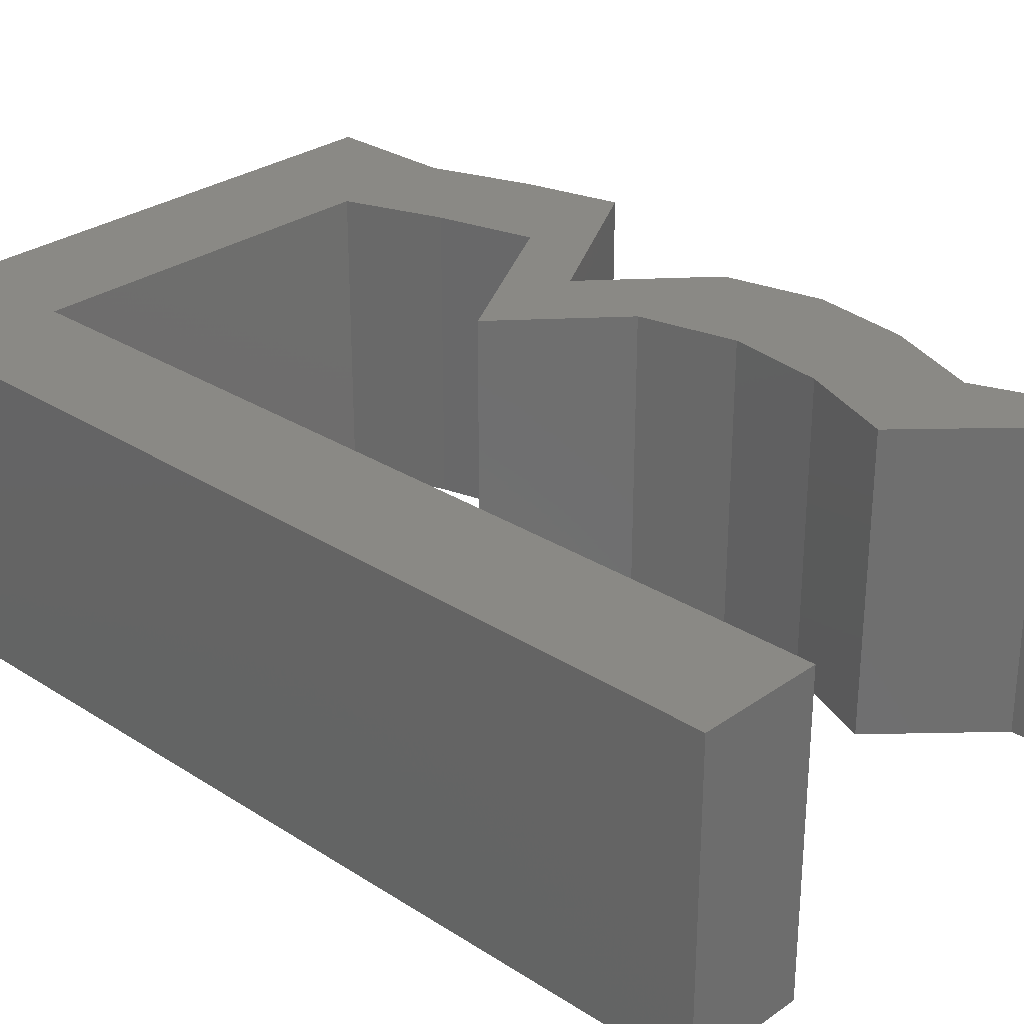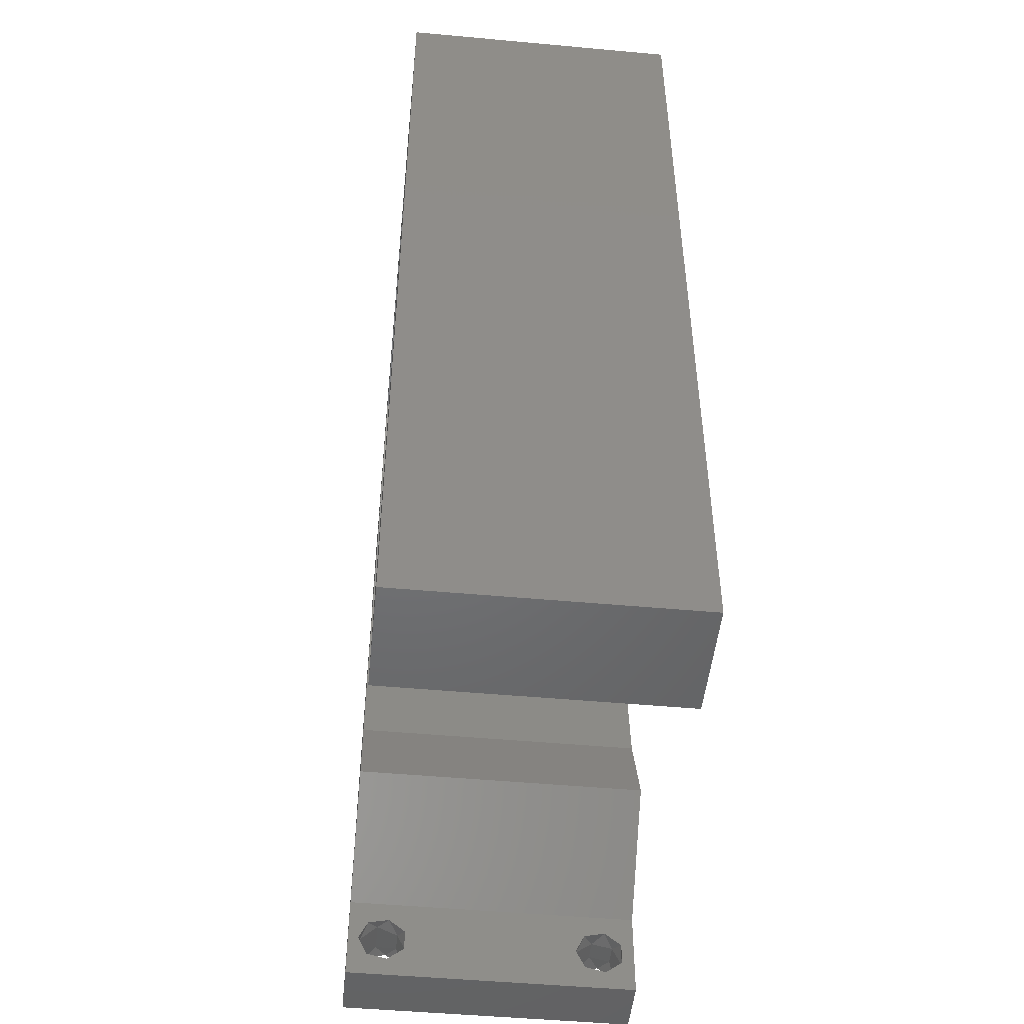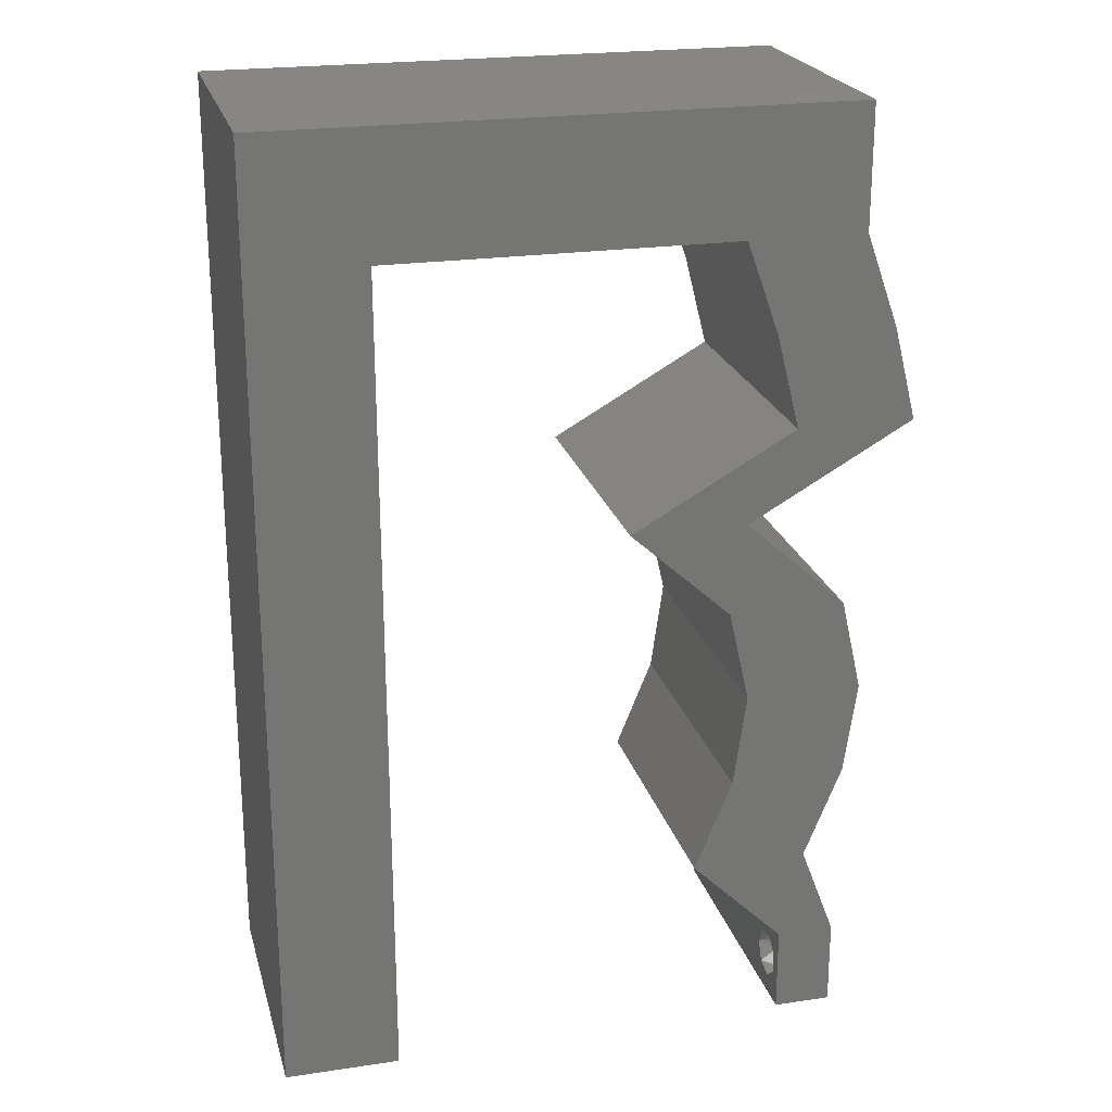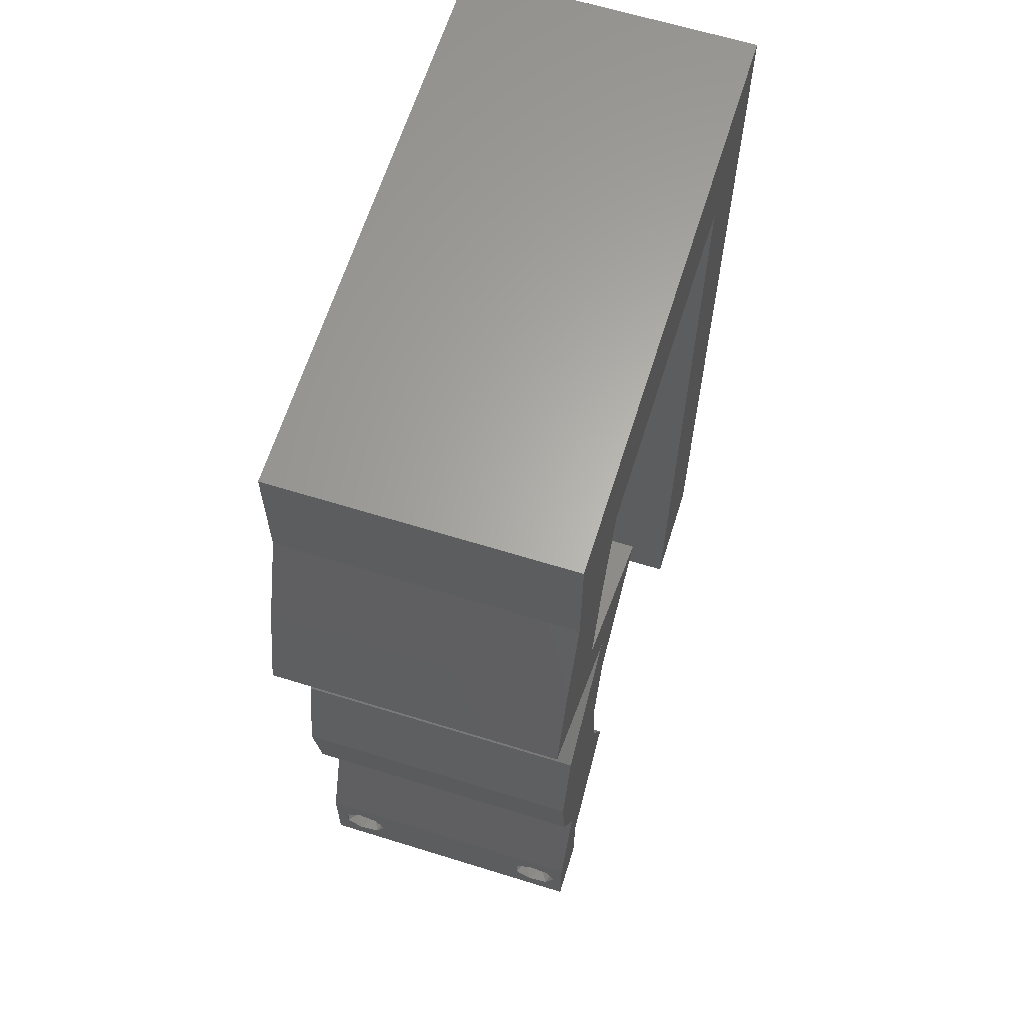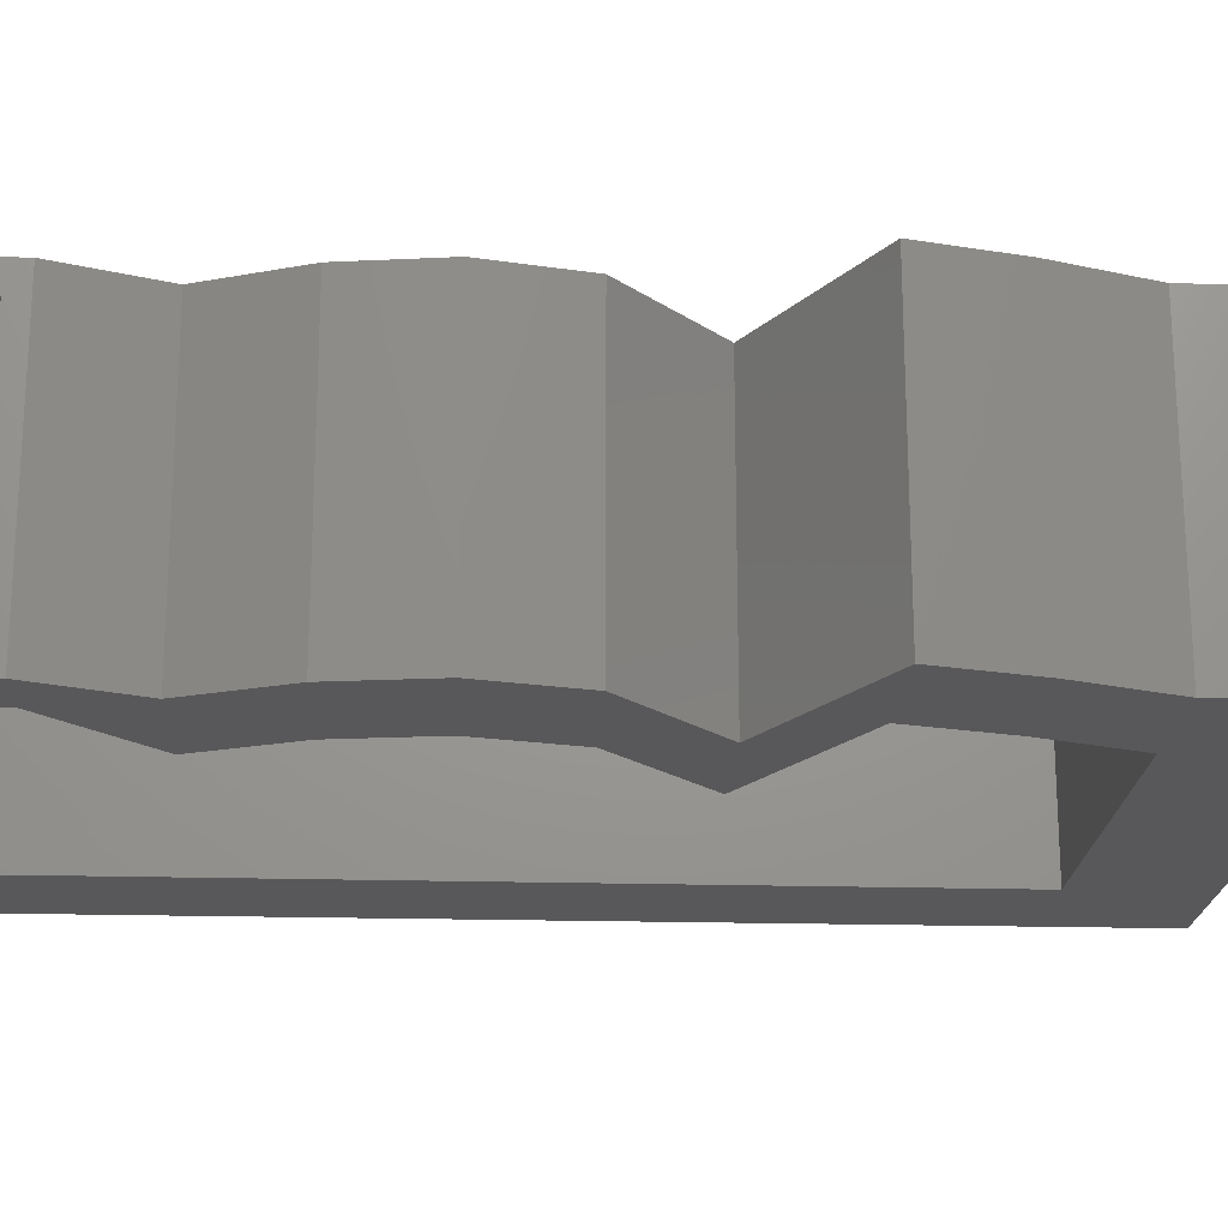
<metadata>
{"format":"stl","ext":"stl","renderer":"f3d","projection":"perspective","resolution":1024,"background":"white","views":[{"elev":28.9,"azim":-46.3,"up":"+Z"},{"elev":-49.2,"azim":-95.8,"up":"+Y"},{"elev":22.6,"azim":-14.3,"up":"+Y"},{"elev":63.8,"azim":107.4,"up":"+Y"},{"elev":-20.0,"azim":87.1,"up":"+Z"}]}
</metadata>
<code>
# stl→obj: 246 verts, 496 faces
v 0.04 0 0.01
v 0.04 -0.006 0.01
v 0.04 -0.002262 0.003932
v 0.04 -0.003 0.0159
v 0.04 -0.001671 0.00134
v 0.04 0 0
v 0.04 -0.001343 0.002778
v 0.04 -0.004657 0.002778
v 0.04 -0.006 0
v 0.04 -0.004329 0.00134
v 0.04 -0.003 0.0007
v 0.04 -0.002262 0.01913
v 0.04 -0.001343 0.01798
v 0.04 0 0.02
v 0.04 -0.004657 0.01798
v 0.04 -0.003738 0.01913
v 0.04 -0.006 0.02
v 0.04 -0.001671 0.01654
v 0.04 -0.004329 0.01654
v 0.04 -0.003738 0.003932
v 0.036 -0.006 0.01
v 0.036 0 0.01
v 0.036 -0.002262 0.003932
v 0.036 -0.003 0.0159
v 0.036 -0.001343 0.002778
v 0.036 0 0
v 0.036 -0.001671 0.00134
v 0.036 -0.004329 0.00134
v 0.036 -0.006 0
v 0.036 -0.004657 0.002778
v 0.036 -0.003 0.0007
v 0.036 -0.003738 0.01913
v 0.036 -0.004657 0.01798
v 0.036 -0.006 0.02
v 0.036 0 0.02
v 0.036 -0.001343 0.01798
v 0.036 -0.002262 0.01913
v 0.036 -0.004329 0.01654
v 0.036 -0.001671 0.01654
v 0.036 -0.003738 0.003932
v 0 0.048 0.02
v 0.007867 0.0515 0.02
v 0 0.06 0.02
v 0.03757 0.006438 0.02
v 0.04017 0.01288 0.02
v 0.03206 0.01288 0.02
v 0 -0.006 0.02
v 0.008 -0.006 0.02
v 0.004 -0.001837 0.02
v 0.04 0.0515 0.02
v 0.03418 0.04506 0.02
v 0.04229 0.04506 0.02
v 0.02946 0.006438 0.02
v 0 0.036 0.02
v 0 0.024 0.02
v 0.00792 0.0309 0.02
v 0.007894 0.0412 0.02
v 0.03189 0.0515 0.02
v 0.03781 0.04215 0.02
v 0.0365 0.01676 0.02
v 0.01 0.06 0.02
v 0.007947 0.0206 0.02
v 0.004 0.00514 0.02
v 0 0 0.02
v 0.008 0 0.02
v 0.03822 0.03541 0.02
v 0.0439 0.03863 0.02
v 0.03975 0.03939 0.02
v 0.03579 0.03863 0.02
v 0.03962 0.02575 0.02
v 0.03151 0.02575 0.02
v 0.03667 0.02158 0.02
v 0.04 0.06 0.02
v 0.03 0.06 0.02
v 0.03547 0.05575 0.02
v 0.02 0.06 0.02
v 0.01444 0.05575 0.02
v 0.02544 0.05575 0.02
v 0.007973 0.0103 0.02
v 0 0.012 0.02
v 0.03296 0.01931 0.02
v 0.038 -0.003 0.02
v 0.04107 0.01931 0.02
v 0.01988 0.0515 0.02
v 0.03254 0.03219 0.02
v 0.02443 0.03219 0.02
v 0.03011 0.03541 0.02
v 0 -0.006 0.01
v 0 -0.003 0.015
v 0 0 0.01
v 0 -0.006 0
v 0 -0.003 0.005
v 0 0 0
v 0.004 -0.006 0.015
v 0.008 -0.006 0.01
v 0.004 -0.006 0.005
v 0.008 -0.006 0
v 0 0.06 0
v 0 0.051 0.0086
v 0 0.06 0.01
v 0 0.009 0.0114
v 0 0.048 0
v 0 0.0415 0.009767
v 0 0.03 0.01
v 0 0.036 0
v 0 0.024 0
v 0 0.0185 0.01023
v 0 0.012 0
v 0 0.005337 0.005128
v 0 0.05466 0.01487
v 0.007867 0.0515 0
v 0.03757 0.006438 0
v 0.03206 0.01288 0
v 0.04017 0.01288 0
v 0.004 -0.001837 0
v 0.03418 0.04506 0
v 0.04 0.0515 0
v 0.04229 0.04506 0
v 0.02946 0.006438 0
v 0.00792 0.0309 0
v 0.007894 0.0412 0
v 0.03189 0.0515 0
v 0.03781 0.04215 0
v 0.0365 0.01676 0
v 0.01 0.06 0
v 0.007947 0.0206 0
v 0.004 0.00514 0
v 0.008 0 0
v 0.03822 0.03541 0
v 0.03975 0.03939 0
v 0.0439 0.03863 0
v 0.03579 0.03863 0
v 0.03962 0.02575 0
v 0.03667 0.02158 0
v 0.03151 0.02575 0
v 0.04 0.06 0
v 0.03547 0.05575 0
v 0.03 0.06 0
v 0.02 0.06 0
v 0.01444 0.05575 0
v 0.02544 0.05575 0
v 0.007973 0.0103 0
v 0.03296 0.01931 0
v 0.038 -0.003 0
v 0.04107 0.01931 0
v 0.01988 0.0515 0
v 0.03254 0.03219 0
v 0.02443 0.03219 0
v 0.03011 0.03541 0
v 0.008 0 0.01
v 0.008 -0.003 0.015
v 0.008 -0.003 0.005
v 0.015 0.06 0.00866
v 0.025 0.06 0.01134
v 0.006575 0.06 0.01266
v 0.03343 0.06 0.007337
v 0.04 0.06 0.01
v 0.0342 0.06 0.01422
v 0.005798 0.06 0.00578
v 0.04 0.05575 0.015
v 0.04 0.0515 0.01
v 0.04 0.05575 0.005
v 0.04114 0.04828 0.015
v 0.04229 0.04506 0.01
v 0.04114 0.04828 0.005
v 0.04309 0.04184 0.015
v 0.0439 0.03863 0.01
v 0.04309 0.04184 0.005
v 0.03254 0.03219 0.01
v 0.03608 0.02897 0.015
v 0.03962 0.02575 0.01
v 0.03608 0.02897 0.005
v 0.04035 0.02253 0.015
v 0.04107 0.01931 0.01
v 0.04035 0.02253 0.005
v 0.04062 0.01609 0.015
v 0.04017 0.01288 0.01
v 0.04062 0.01609 0.005
v 0.03887 0.009657 0.015
v 0.03757 0.006438 0.01
v 0.03887 0.009657 0.005
v 0.03878 0.003219 0.015
v 0.03878 0.003219 0.005
v 0.03273 0.003219 0.015
v 0.02946 0.006438 0.01
v 0.03273 0.003219 0.005
v 0.03076 0.009657 0.015
v 0.03206 0.01288 0.01
v 0.03076 0.009657 0.005
v 0.03251 0.01609 0.015
v 0.03296 0.01931 0.01
v 0.03251 0.01609 0.005
v 0.03224 0.02253 0.015
v 0.03151 0.02575 0.01
v 0.03224 0.02253 0.005
v 0.02797 0.02897 0.015
v 0.02443 0.03219 0.01
v 0.02797 0.02897 0.005
v 0.03579 0.03863 0.01
v 0.03498 0.04184 0.015
v 0.03418 0.04506 0.01
v 0.03498 0.04184 0.005
v 0.03303 0.04828 0.015
v 0.03189 0.0515 0.01
v 0.03303 0.04828 0.005
v 0.01734 0.0515 0.01084
v 0.007867 0.0515 0.01
v 0.02483 0.0515 0.007011
v 0.02508 0.0515 0.0136
v 0.007962 0.0149 0.01067
v 0.007906 0.0366 0.01067
v 0.007934 0.02575 0.009912
v 0.007886 0.04407 0.007661
v 0.007981 0.007434 0.007661
v 0.007984 0.006134 0.01405
v 0.007883 0.04537 0.01405
v 0.0375 -0.003738 0.01607
v 0.0385 -0.002262 0.01607
v 0.03888 -0.003738 0.01607
v 0.03712 -0.002262 0.01607
v 0.03873 -0.001671 0.01866
v 0.03727 -0.001343 0.01722
v 0.03875 -0.001343 0.01722
v 0.03727 -0.003 0.0193
v 0.03875 -0.003 0.0193
v 0.03725 -0.001671 0.01866
v 0.03798 -0.004322 0.01867
v 0.03873 -0.004657 0.01722
v 0.03725 -0.004657 0.01722
v 0.03685 -0.004329 0.01866
v 0.03914 -0.004332 0.01866
v 0.038 -0.003744 0.0008712
v 0.0385 -0.002262 0.0008684
v 0.03712 -0.002262 0.0008684
v 0.03914 -0.003734 0.0008667
v 0.03873 -0.003 0.0041
v 0.03727 -0.001671 0.00346
v 0.03875 -0.001671 0.00346
v 0.03727 -0.004329 0.00346
v 0.03875 -0.004329 0.00346
v 0.03725 -0.003 0.0041
v 0.03739 -0.004655 0.002013
v 0.03882 -0.004657 0.002022
v 0.03798 -0.00134 0.002033
v 0.03687 -0.001344 0.002017
v 0.03914 -0.001343 0.00202
f 1 2 3
f 1 4 2
f 5 6 7
f 8 9 10
f 10 9 11
f 11 6 5
f 12 13 14
f 15 16 17
f 17 12 14
f 16 12 17
f 9 6 11
f 8 2 9
f 14 18 1
f 13 18 14
f 17 2 19
f 19 15 17
f 6 1 7
f 1 18 4
f 2 4 19
f 7 1 3
f 20 2 8
f 3 2 20
f 21 22 23
f 24 22 21
f 25 26 27
f 28 29 30
f 28 31 29
f 26 31 27
f 32 33 34
f 35 36 37
f 37 34 35
f 34 33 38
f 32 34 37
f 26 29 31
f 25 22 26
f 34 38 21
f 35 22 39
f 39 36 35
f 29 21 30
f 21 38 24
f 39 22 24
f 30 21 40
f 40 21 23
f 23 22 25
f 41 42 43
f 44 45 46
f 14 44 35
f 47 48 49
f 50 51 52
f 53 44 46
f 54 55 56
f 41 54 57
f 58 51 50
f 52 51 59
f 46 45 60
f 42 61 43
f 56 55 62
f 42 41 57
f 63 64 49
f 65 63 49
f 66 67 68
f 51 69 59
f 70 71 72
f 73 74 75
f 57 54 56
f 76 61 77
f 74 76 78
f 58 50 75
f 58 74 78
f 74 58 75
f 79 80 63
f 67 52 68
f 50 73 75
f 71 81 72
f 34 17 82
f 68 52 59
f 61 42 77
f 45 83 60
f 69 66 68
f 64 47 49
f 48 65 49
f 60 83 72
f 14 35 82
f 76 84 78
f 83 70 72
f 81 46 60
f 84 76 77
f 81 60 72
f 69 68 59
f 80 64 63
f 17 14 82
f 35 34 82
f 84 58 78
f 42 84 77
f 65 79 63
f 70 85 71
f 71 85 86
f 85 87 86
f 69 85 66
f 69 87 85
f 35 44 53
f 55 80 62
f 62 80 79
f 88 89 90
f 64 89 47
f 91 92 93
f 90 92 88
f 47 89 88
f 90 89 64
f 88 92 91
f 93 92 90
f 48 94 95
f 88 94 47
f 91 96 88
f 95 96 97
f 47 94 48
f 95 94 88
f 97 96 91
f 88 96 95
f 98 99 100
f 64 101 90
f 102 99 98
f 80 101 64
f 103 104 54
f 105 104 103
f 105 103 102
f 54 104 55
f 106 104 105
f 55 107 80
f 55 104 107
f 41 103 54
f 108 107 106
f 107 104 106
f 93 109 108
f 43 110 41
f 41 99 103
f 108 101 107
f 41 110 99
f 108 109 101
f 107 101 80
f 103 99 102
f 100 110 43
f 90 109 93
f 101 109 90
f 99 110 100
f 111 102 98
f 112 113 114
f 6 26 112
f 91 115 97
f 116 117 118
f 119 113 112
f 105 120 106
f 102 121 105
f 122 117 116
f 118 123 116
f 113 124 114
f 98 125 111
f 106 120 126
f 111 121 102
f 127 115 93
f 128 115 127
f 129 130 131
f 116 123 132
f 133 134 135
f 136 137 138
f 105 121 120
f 139 140 125
f 138 141 139
f 122 137 117
f 122 141 138
f 138 137 122
f 142 127 108
f 131 130 118
f 117 137 136
f 135 134 143
f 29 144 9
f 130 123 118
f 125 140 111
f 114 124 145
f 132 130 129
f 93 115 91
f 97 115 128
f 124 134 145
f 6 144 26
f 139 141 146
f 145 134 133
f 143 124 113
f 146 140 139
f 143 134 124
f 132 123 130
f 108 127 93
f 9 144 6
f 26 144 29
f 146 141 122
f 111 140 146
f 128 127 142
f 147 133 135
f 148 147 135
f 149 147 148
f 132 129 147
f 132 147 149
f 26 119 112
f 126 108 106
f 126 142 108
f 150 151 95
f 48 151 65
f 128 152 97
f 95 152 150
f 65 151 150
f 95 151 48
f 97 152 95
f 150 152 128
f 76 153 61
f 139 154 138
f 76 154 153
f 153 154 139
f 153 155 61
f 154 156 138
f 74 154 76
f 125 153 139
f 138 156 136
f 136 156 157
f 43 155 100
f 61 155 43
f 74 158 154
f 125 159 153
f 154 158 156
f 153 159 155
f 73 158 74
f 157 158 73
f 98 159 125
f 100 159 98
f 156 158 157
f 155 159 100
f 73 160 157
f 161 160 50
f 157 162 136
f 117 162 161
f 157 160 161
f 50 160 73
f 136 162 117
f 161 162 157
f 161 163 164
f 52 163 50
f 117 165 118
f 164 165 161
f 50 163 161
f 164 163 52
f 161 165 117
f 118 165 164
f 67 166 52
f 164 166 167
f 167 168 164
f 118 168 131
f 52 166 164
f 167 166 67
f 164 168 118
f 131 168 167
f 169 167 66
f 129 167 169
f 167 67 66
f 66 85 169
f 129 131 167
f 169 147 129
f 85 170 169
f 171 170 70
f 169 172 147
f 133 172 171
f 70 170 85
f 169 170 171
f 147 172 133
f 171 172 169
f 83 173 70
f 171 173 174
f 174 175 171
f 133 175 145
f 70 173 171
f 174 173 83
f 171 175 133
f 145 175 174
f 45 176 83
f 174 176 177
f 145 178 114
f 177 178 174
f 83 176 174
f 177 176 45
f 174 178 145
f 114 178 177
f 44 179 45
f 177 179 180
f 114 181 112
f 180 181 177
f 45 179 177
f 180 179 44
f 177 181 114
f 112 181 180
f 14 182 44
f 180 182 1
f 112 183 6
f 1 183 180
f 44 182 180
f 1 182 14
f 180 183 112
f 6 183 1
f 2 17 34
f 21 2 34
f 29 9 2
f 29 2 21
f 35 184 22
f 185 184 53
f 22 186 26
f 119 186 185
f 22 184 185
f 53 184 35
f 26 186 119
f 185 186 22
f 185 187 188
f 46 187 53
f 188 189 185
f 119 189 113
f 53 187 185
f 188 187 46
f 185 189 119
f 113 189 188
f 188 190 191
f 81 190 46
f 113 192 143
f 191 192 188
f 46 190 188
f 191 190 81
f 188 192 113
f 143 192 191
f 71 193 81
f 191 193 194
f 194 195 191
f 143 195 135
f 81 193 191
f 194 193 71
f 191 195 143
f 135 195 194
f 71 196 194
f 197 196 86
f 194 198 135
f 148 198 197
f 86 196 71
f 194 196 197
f 135 198 148
f 197 198 194
f 199 197 87
f 149 197 199
f 197 86 87
f 87 69 199
f 149 148 197
f 199 132 149
f 199 200 201
f 51 200 69
f 132 202 116
f 201 202 199
f 69 200 199
f 201 200 51
f 199 202 132
f 116 202 201
f 58 203 51
f 201 203 204
f 116 205 122
f 204 205 201
f 51 203 201
f 204 203 58
f 201 205 116
f 122 205 204
f 111 206 207
f 146 206 111
f 207 206 42
f 42 206 84
f 122 208 146
f 84 209 58
f 204 208 122
f 146 208 206
f 58 209 204
f 84 206 209
f 206 208 209
f 209 208 204
f 126 210 142
f 121 211 120
f 62 212 56
f 126 212 210
f 211 212 120
f 56 212 211
f 210 212 62
f 121 213 211
f 210 214 142
f 120 212 126
f 56 211 57
f 79 210 62
f 207 213 111
f 128 214 150
f 142 214 128
f 111 213 121
f 79 215 210
f 211 216 57
f 210 215 214
f 213 216 211
f 57 216 42
f 65 215 79
f 42 216 207
f 150 215 65
f 207 216 213
f 214 215 150
f 4 24 217
f 24 4 218
f 4 217 219
f 24 218 220
f 221 222 223
f 224 221 225
f 222 221 226
f 221 224 226
f 227 228 229
f 227 229 230
f 222 218 223
f 228 217 229
f 228 227 231
f 218 222 220
f 217 228 219
f 224 225 227
f 13 12 221
f 32 37 224
f 36 39 222
f 15 19 228
f 13 221 223
f 221 12 225
f 36 222 226
f 224 37 226
f 38 33 229
f 18 13 223
f 12 16 225
f 37 36 226
f 217 38 229
f 218 18 223
f 224 227 230
f 227 225 231
f 32 224 230
f 15 228 231
f 225 16 231
f 228 19 219
f 222 39 220
f 229 33 230
f 24 38 217
f 4 18 218
f 19 4 219
f 39 24 220
f 16 15 231
f 33 32 230
f 11 31 232
f 31 11 233
f 31 233 234
f 11 232 235
f 236 237 238
f 239 236 240
f 237 236 241
f 236 239 241
f 232 28 242
f 239 240 242
f 242 240 243
f 31 28 232
f 234 244 245
f 233 244 234
f 28 30 242
f 30 239 242
f 3 20 236
f 30 40 239
f 23 25 237
f 236 20 240
f 3 236 238
f 239 40 241
f 23 237 241
f 7 3 238
f 20 8 240
f 40 23 241
f 238 237 244
f 232 242 243
f 240 8 243
f 233 5 246
f 244 233 246
f 8 10 243
f 237 25 245
f 7 238 246
f 11 5 233
f 232 243 235
f 244 237 245
f 27 31 234
f 238 244 246
f 243 10 235
f 27 234 245
f 25 27 245
f 5 7 246
f 10 11 235

</code>
